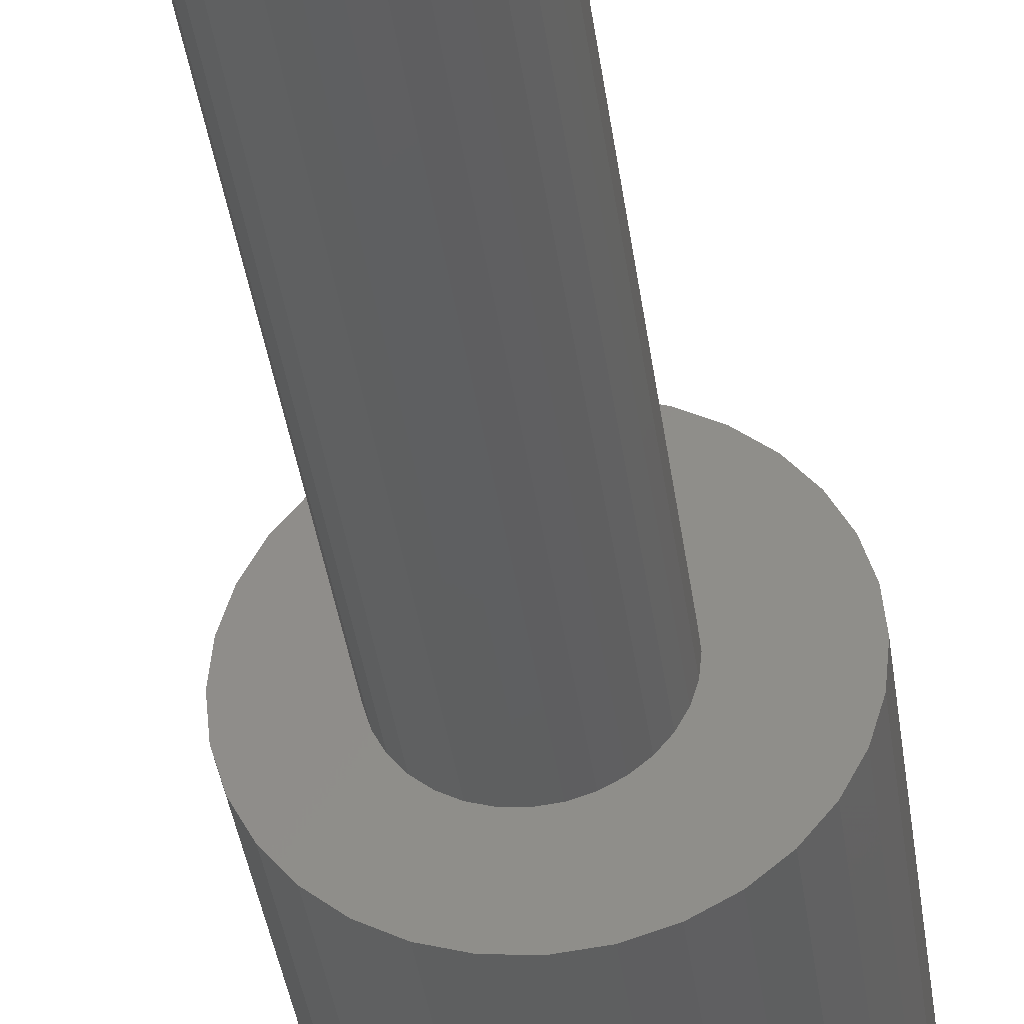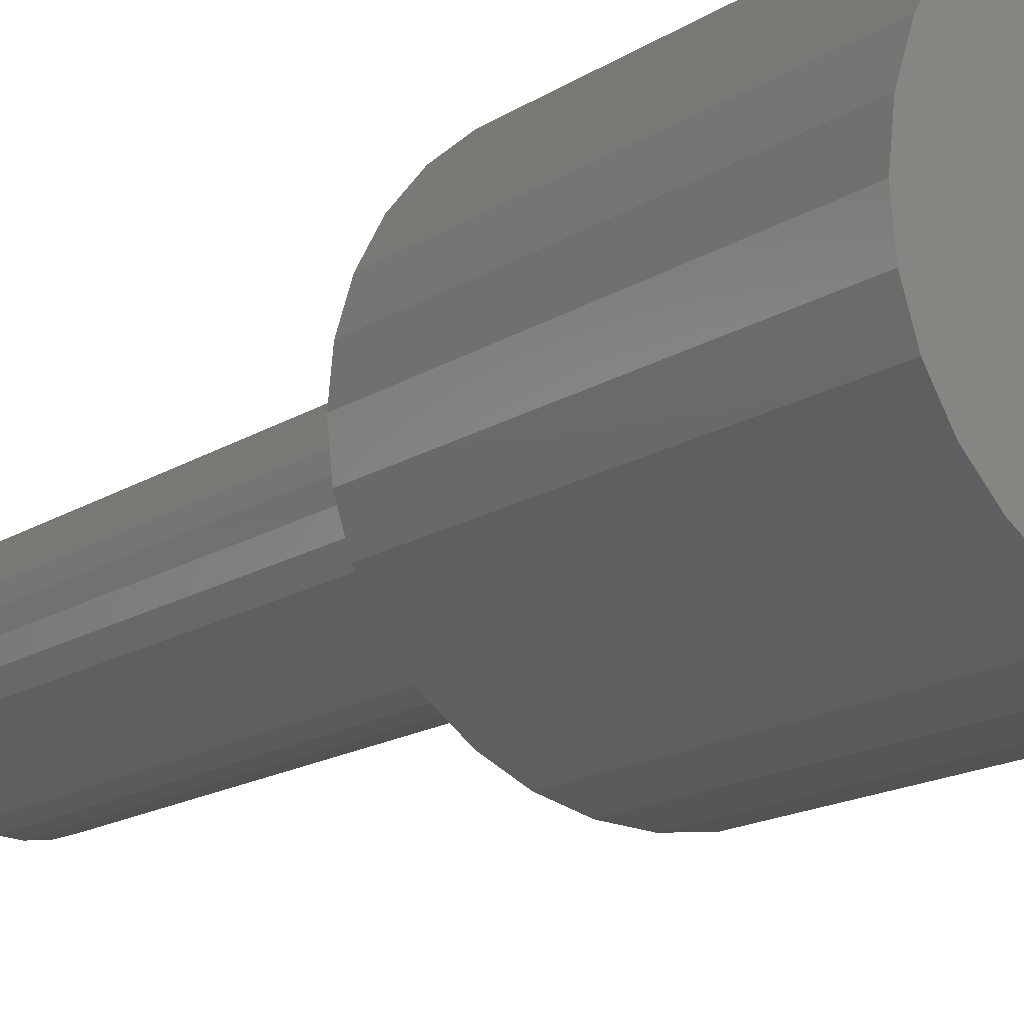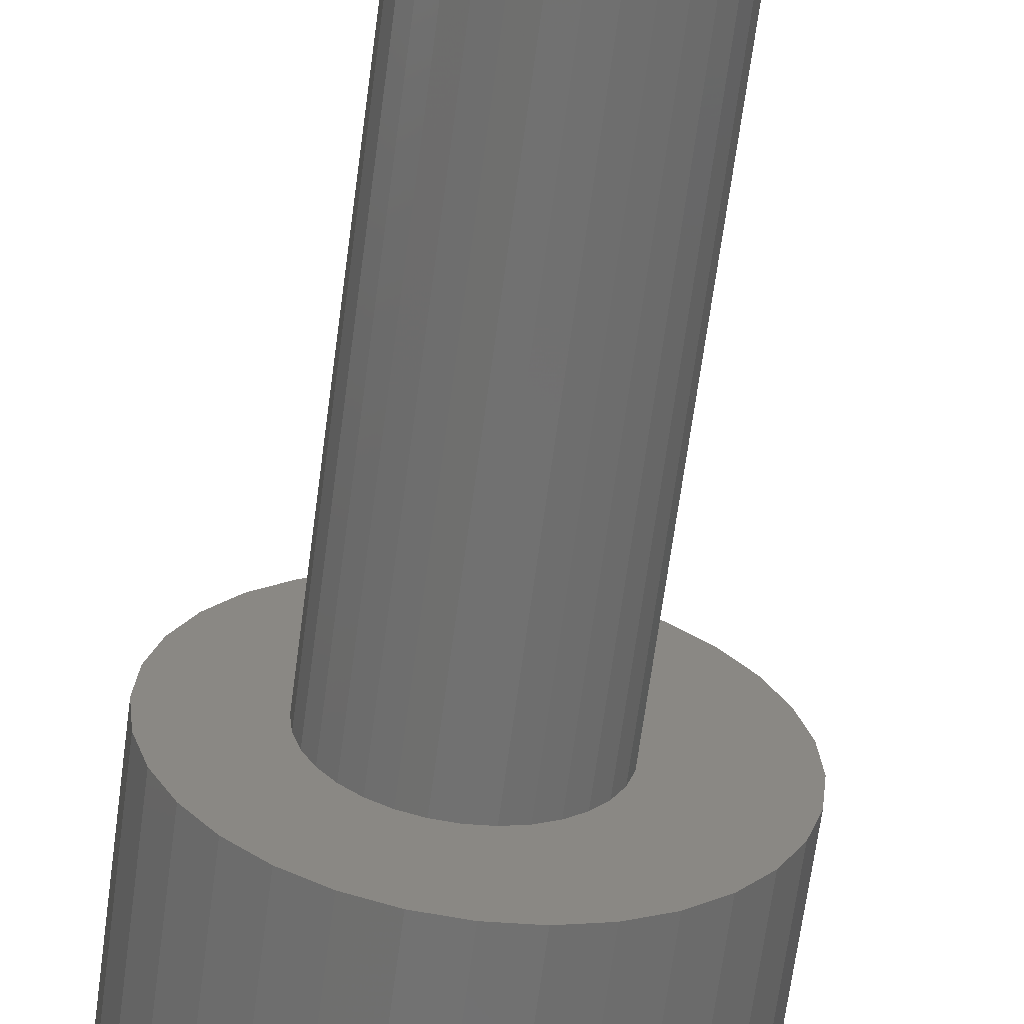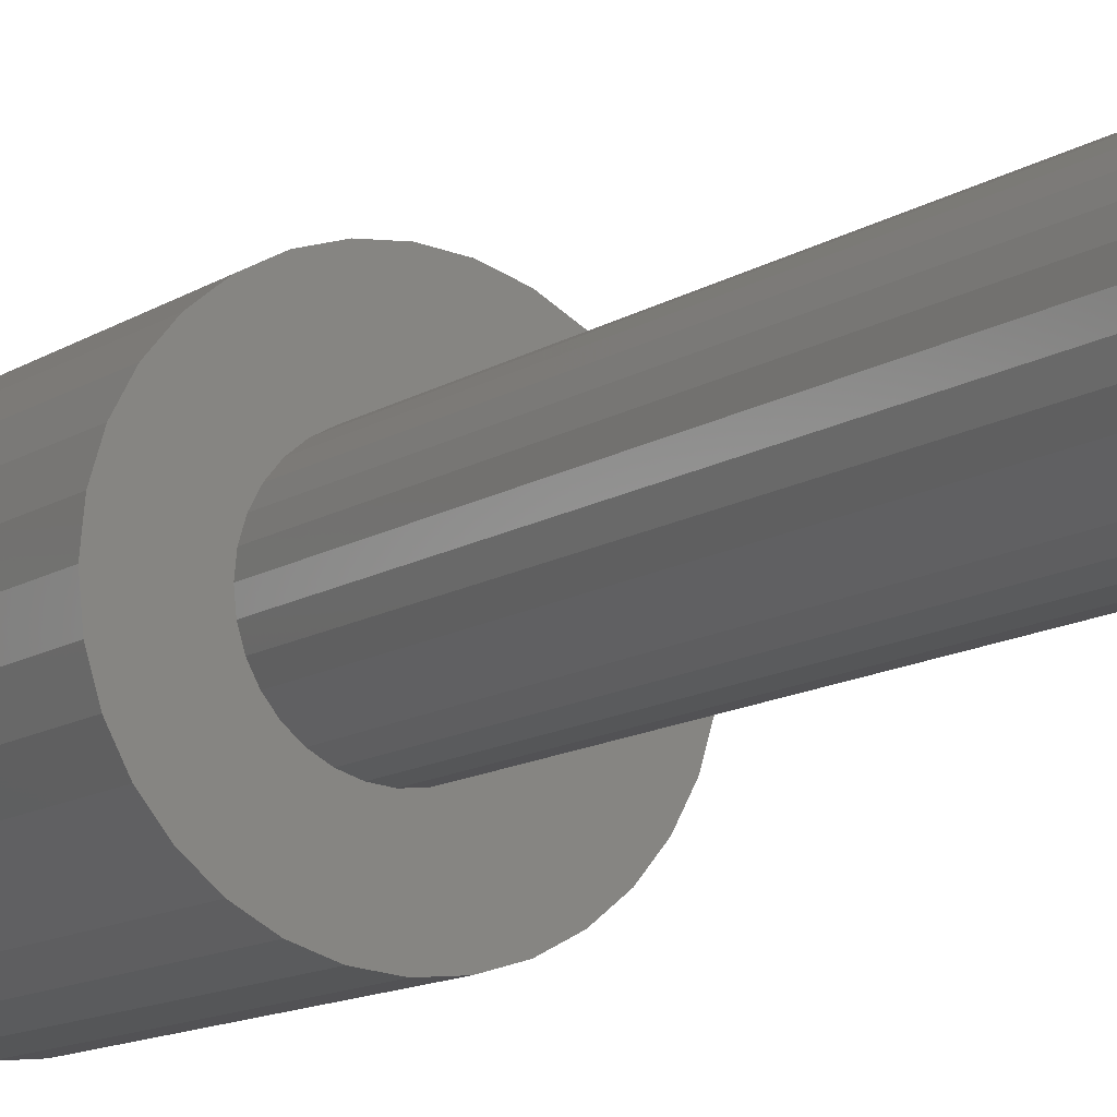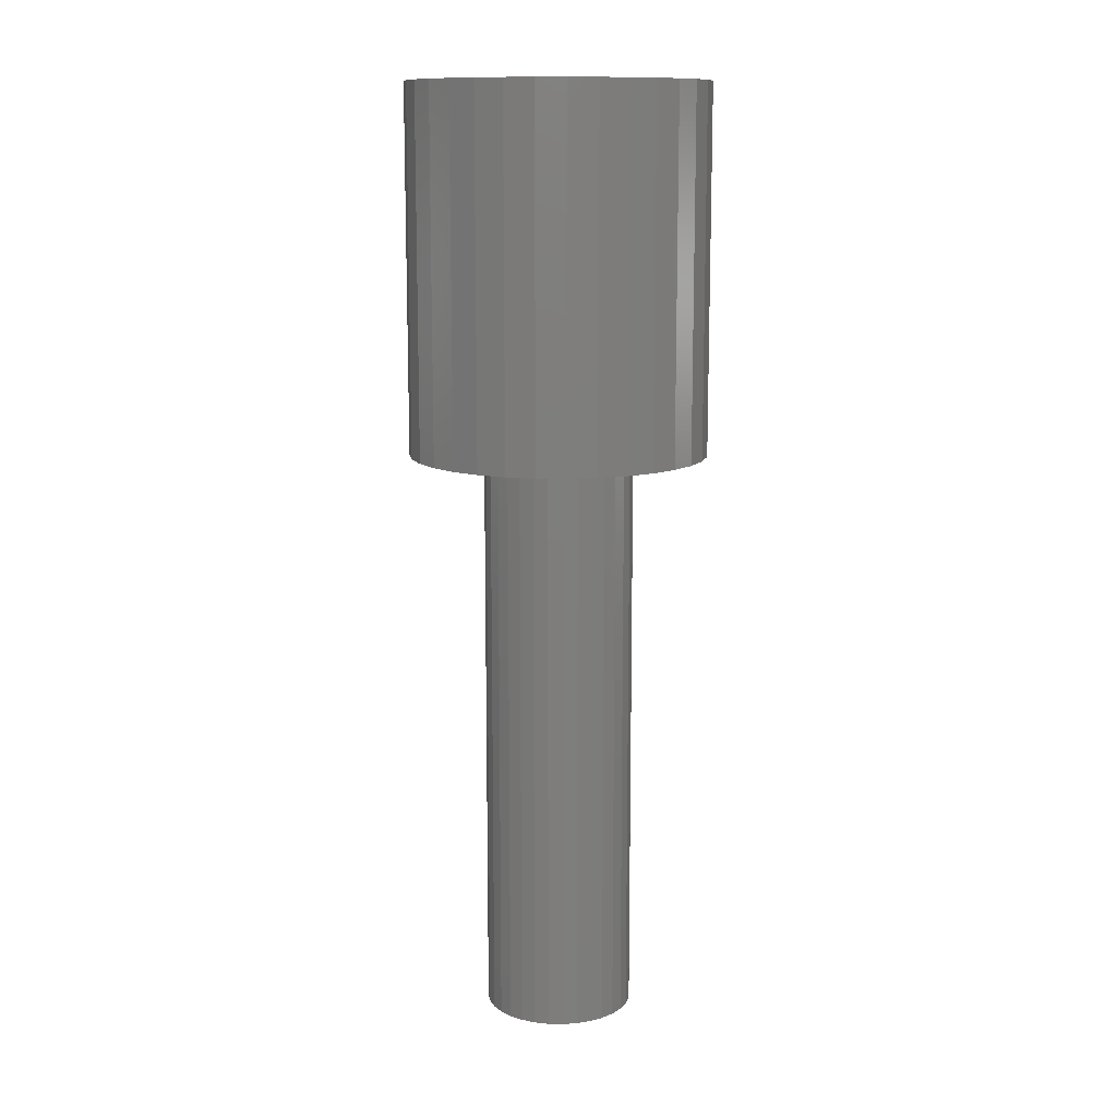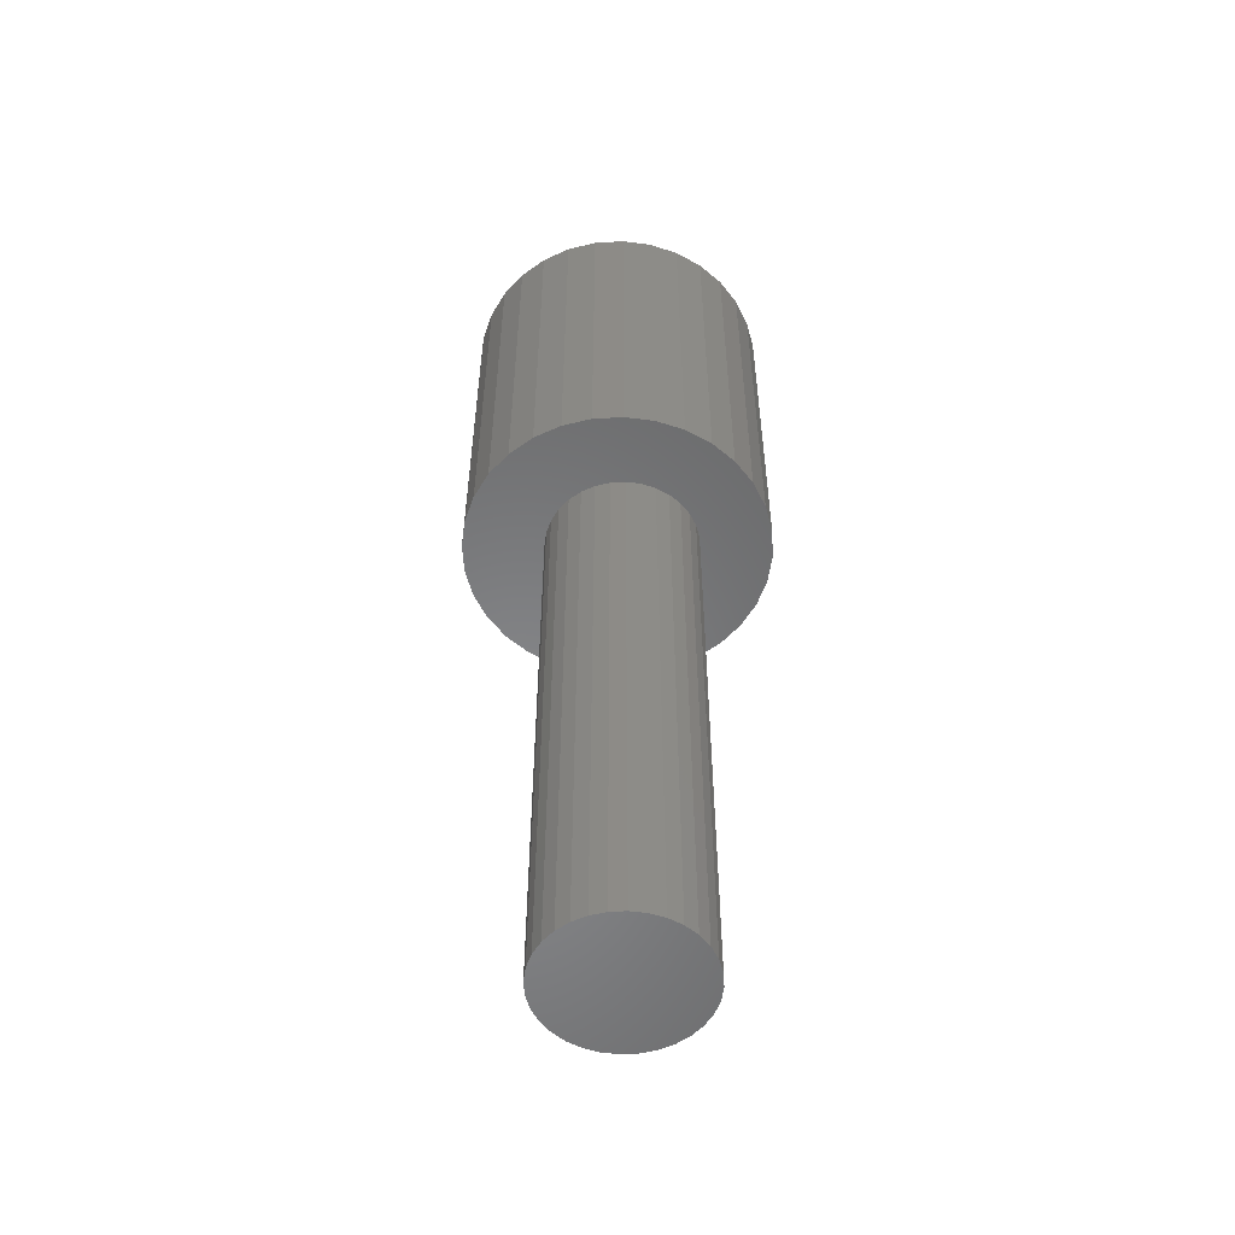
<metadata>
{"format":"stl","ext":"stl","renderer":"f3d","projection":"perspective","resolution":1024,"background":"white","views":[{"elev":-37.9,"azim":7.6,"up":"+Z"},{"elev":-12.8,"azim":148.4,"up":"+Z"},{"elev":-63.2,"azim":-7.4,"up":"+Z"},{"elev":-11.6,"azim":-32.8,"up":"+Z"},{"elev":12.2,"azim":-93.0,"up":"+Y"},{"elev":-54.2,"azim":-137.2,"up":"+Y"}]}
</metadata>
<code>
# stl→obj: 192 verts, 380 faces
v -0.3131 -0.25 0.3083
v -0.375 -0.25 0.3049
v -0.3209 -0.25 0.3019
v -0.3273 -0.25 0.2941
v -0.3808 -0.25 0.2856
v -0.332 -0.25 0.2853
v -0.335 -0.25 0.2756
v -0.335 -0.25 0.2556
v -0.3808 -0.25 0.2456
v -0.332 -0.25 0.246
v -0.3273 -0.25 0.2371
v -0.375 -0.25 0.2263
v -0.3209 -0.25 0.2293
v -0.3131 -0.25 0.223
v -0.2561 -0.25 0.3083
v -0.2483 -0.25 0.3019
v -0.1854 -0.25 0.3049
v -0.242 -0.25 0.2941
v -0.2372 -0.25 0.2853
v -0.1795 -0.25 0.2856
v -0.2343 -0.25 0.2756
v -0.2333 -0.25 0.2656
v -0.1795 -0.25 0.2456
v -0.2343 -0.25 0.2556
v -0.2372 -0.25 0.246
v -0.242 -0.25 0.2371
v -0.1854 -0.25 0.2263
v -0.2483 -0.25 0.2293
v -0.2561 -0.25 0.223
v -0.1775 -0.25 0.2656
v -0.3828 -0.25 0.2656
v -0.3359 -0.25 0.2656
v -0.2846 -0.25 0.3169
v -0.2746 -0.25 0.316
v -0.1948 -0.25 0.3226
v -0.2076 -0.25 0.3382
v -0.2232 -0.25 0.351
v -0.2409 -0.25 0.3604
v -0.2602 -0.25 0.3663
v -0.2802 -0.25 0.3683
v -0.3002 -0.25 0.3663
v -0.3195 -0.25 0.3604
v -0.3372 -0.25 0.351
v -0.3528 -0.25 0.3382
v -0.3655 -0.25 0.3226
v -0.3043 -0.25 0.313
v -0.2946 -0.25 0.316
v -0.3655 -0.25 0.2086
v -0.3528 -0.25 0.1931
v -0.2846 -0.25 0.2143
v -0.2946 -0.25 0.2153
v -0.3043 -0.25 0.2182
v -0.3372 -0.25 0.1803
v -0.3195 -0.25 0.1708
v -0.3002 -0.25 0.165
v -0.2802 -0.25 0.163
v -0.2602 -0.25 0.165
v -0.2409 -0.25 0.1708
v -0.2232 -0.25 0.1803
v -0.2076 -0.25 0.1931
v -0.1948 -0.25 0.2086
v -0.265 -0.25 0.313
v -0.265 -0.25 0.2182
v -0.2746 -0.25 0.2153
v -0.2333 -0.6484 0.2656
v -0.2343 -0.6484 0.2556
v -0.2372 -0.6484 0.246
v -0.242 -0.6484 0.2371
v -0.2483 -0.6484 0.2293
v -0.2561 -0.6484 0.223
v -0.265 -0.6484 0.2182
v -0.2746 -0.6484 0.2153
v -0.2846 -0.6484 0.2143
v -0.2946 -0.6484 0.2153
v -0.3043 -0.6484 0.2182
v -0.3131 -0.6484 0.223
v -0.3209 -0.6484 0.2293
v -0.3273 -0.6484 0.2371
v -0.332 -0.6484 0.246
v -0.335 -0.6484 0.2556
v -0.3359 -0.6484 0.2656
v -0.335 -0.6484 0.2756
v -0.332 -0.6484 0.2853
v -0.3273 -0.6484 0.2941
v -0.3209 -0.6484 0.3019
v -0.3131 -0.6484 0.3083
v -0.3043 -0.6484 0.313
v -0.2946 -0.6484 0.316
v -0.2846 -0.6484 0.3169
v -0.2746 -0.6484 0.316
v -0.265 -0.6484 0.313
v -0.2561 -0.6484 0.3083
v -0.2483 -0.6484 0.3019
v -0.242 -0.6484 0.2941
v -0.2372 -0.6484 0.2853
v -0.2343 -0.6484 0.2756
v -0.2715 3.874e-19 0.2639
v -0.2713 4.93e-19 0.2656
v -0.1775 5.697e-18 0.2656
v -0.375 -7.444e-18 0.2263
v -0.3808 -6.699e-18 0.2456
v -0.3528 -8.057e-18 0.1931
v -0.3655 -7.902e-18 0.2086
v -0.2076 -3.081e-33 0.1931
v -0.1795 4.476e-18 0.2456
v -0.1854 3.083e-18 0.2263
v -0.1948 1.572e-18 0.2086
v -0.3828 -5.697e-18 0.2656
v -0.2889 -3.874e-19 0.2674
v -0.2891 -4.93e-19 0.2656
v -0.2889 -5.797e-19 0.2639
v -0.3808 -4.476e-18 0.2856
v -0.2802 4.93e-19 0.2745
v -0.2819 3.874e-19 0.2743
v -0.2836 2.668e-19 0.2738
v -0.2851 1.36e-19 0.273
v -0.2865 9.63e-35 0.2719
v -0.2876 -1.36e-19 0.2706
v -0.2884 -2.668e-19 0.269
v -0.375 -3.083e-18 0.3049
v -0.3655 -1.572e-18 0.3226
v -0.3528 1.541e-33 0.3382
v -0.3372 1.572e-18 0.351
v -0.3195 3.083e-18 0.3604
v -0.3002 4.476e-18 0.3663
v -0.2802 5.697e-18 0.3683
v -0.2602 6.699e-18 0.3663
v -0.2409 7.444e-18 0.3604
v -0.2232 7.902e-18 0.351
v -0.2076 8.057e-18 0.3382
v -0.1948 7.902e-18 0.3226
v -0.1854 7.444e-18 0.3049
v -0.1795 6.699e-18 0.2856
v -0.2802 -4.93e-19 0.2567
v -0.2232 -1.572e-18 0.1803
v -0.2409 -3.083e-18 0.1708
v -0.2602 -4.476e-18 0.165
v -0.2802 -5.697e-18 0.163
v -0.3002 -6.699e-18 0.165
v -0.3195 -7.444e-18 0.1708
v -0.3372 -7.902e-18 0.1803
v -0.2884 -6.442e-19 0.2622
v -0.2876 -6.838e-19 0.2607
v -0.2865 -6.972e-19 0.2593
v -0.2851 -6.838e-19 0.2582
v -0.2836 -6.442e-19 0.2574
v -0.2819 -5.797e-19 0.2569
v -0.2715 5.797e-19 0.2674
v -0.272 6.442e-19 0.269
v -0.2728 6.838e-19 0.2706
v -0.2739 6.972e-19 0.2719
v -0.2752 6.838e-19 0.273
v -0.2768 6.442e-19 0.2738
v -0.2784 5.797e-19 0.2743
v -0.2784 -3.874e-19 0.2569
v -0.2768 -2.668e-19 0.2574
v -0.2752 -1.36e-19 0.2582
v -0.2739 -1.926e-34 0.2593
v -0.2728 1.36e-19 0.2607
v -0.272 2.668e-19 0.2622
v -0.2784 -0.1562 0.2569
v -0.2768 -0.1562 0.2574
v -0.2752 -0.1562 0.2582
v -0.2739 -0.1562 0.2593
v -0.2728 -0.1562 0.2607
v -0.272 -0.1562 0.2622
v -0.2715 -0.1562 0.2639
v -0.2713 -0.1562 0.2656
v -0.2802 -0.1562 0.2567
v -0.2819 -0.1562 0.2569
v -0.2836 -0.1562 0.2574
v -0.2851 -0.1562 0.2582
v -0.2865 -0.1562 0.2593
v -0.2876 -0.1562 0.2607
v -0.2884 -0.1562 0.2622
v -0.2889 -0.1562 0.2639
v -0.2891 -0.1562 0.2656
v -0.2819 -0.1562 0.2743
v -0.2836 -0.1562 0.2738
v -0.2851 -0.1562 0.273
v -0.2865 -0.1562 0.2719
v -0.2876 -0.1562 0.2706
v -0.2884 -0.1562 0.269
v -0.2889 -0.1562 0.2674
v -0.2802 -0.1562 0.2745
v -0.2784 -0.1562 0.2743
v -0.2768 -0.1562 0.2738
v -0.2752 -0.1562 0.273
v -0.2739 -0.1562 0.2719
v -0.2728 -0.1562 0.2706
v -0.272 -0.1562 0.269
v -0.2715 -0.1562 0.2674
f 1 2 3
f 4 3 2
f 2 5 4
f 4 5 6
f 7 6 5
f 8 9 10
f 11 10 9
f 9 12 11
f 12 13 11
f 14 13 12
f 15 16 17
f 17 16 18
f 17 18 19
f 17 19 20
f 20 19 21
f 22 20 21
f 23 24 25
f 23 25 26
f 23 26 27
f 27 26 28
f 27 28 29
f 30 20 22
f 30 22 24
f 30 24 23
f 31 9 8
f 31 8 32
f 31 32 7
f 31 7 5
f 33 34 35
f 33 35 36
f 33 36 37
f 33 37 38
f 33 38 39
f 33 39 40
f 33 40 41
f 33 41 42
f 33 42 43
f 33 43 44
f 33 44 45
f 45 2 1
f 45 1 46
f 45 46 47
f 45 47 33
f 48 49 50
f 48 50 51
f 48 51 52
f 48 52 14
f 48 14 12
f 50 49 53
f 50 53 54
f 50 54 55
f 50 55 56
f 50 56 57
f 50 57 58
f 50 58 59
f 50 59 60
f 50 60 61
f 35 34 62
f 35 62 15
f 35 15 17
f 61 27 29
f 61 29 63
f 61 63 64
f 61 64 50
f 22 65 24
f 24 65 66
f 24 66 25
f 25 66 67
f 25 67 26
f 26 67 68
f 26 68 28
f 28 68 69
f 28 69 29
f 29 69 70
f 29 70 63
f 63 70 71
f 63 71 64
f 64 71 72
f 64 72 50
f 50 72 73
f 50 73 51
f 51 73 74
f 51 74 52
f 52 74 75
f 52 75 14
f 14 75 76
f 14 76 13
f 13 76 77
f 13 77 11
f 11 77 78
f 11 78 10
f 10 78 79
f 10 79 8
f 8 79 80
f 8 80 32
f 32 80 81
f 32 81 7
f 7 81 82
f 7 82 6
f 6 82 83
f 6 83 4
f 4 83 84
f 4 84 3
f 3 84 85
f 3 85 1
f 1 85 86
f 1 86 46
f 46 86 87
f 46 87 47
f 47 87 88
f 47 88 33
f 33 88 89
f 33 89 34
f 34 89 90
f 34 90 62
f 62 90 91
f 62 91 15
f 15 91 92
f 15 92 16
f 16 92 93
f 16 93 18
f 18 93 94
f 18 94 19
f 19 94 95
f 19 95 21
f 21 95 96
f 21 96 22
f 22 96 65
f 89 88 87
f 90 89 87
f 90 87 91
f 91 87 86
f 91 86 92
f 92 86 85
f 92 85 93
f 93 85 84
f 93 84 94
f 94 84 83
f 94 83 95
f 95 83 82
f 95 82 96
f 66 79 67
f 67 79 78
f 67 78 68
f 68 78 77
f 68 77 69
f 69 77 76
f 69 76 70
f 70 76 75
f 70 75 71
f 71 75 74
f 71 74 73
f 71 73 72
f 96 82 65
f 65 82 81
f 65 81 66
f 66 81 80
f 66 80 79
f 97 98 99
f 100 101 102
f 103 100 102
f 104 105 106
f 106 107 104
f 108 109 110
f 108 110 111
f 108 111 101
f 112 113 114
f 112 114 115
f 112 115 116
f 112 116 117
f 112 117 118
f 112 118 119
f 112 119 109
f 112 109 108
f 113 112 120
f 113 120 121
f 113 121 122
f 113 122 123
f 113 123 124
f 113 124 125
f 113 125 126
f 113 126 127
f 113 127 128
f 113 128 129
f 113 129 130
f 113 130 131
f 113 131 132
f 113 132 133
f 134 105 104
f 134 104 135
f 134 135 136
f 134 136 137
f 134 137 138
f 134 138 139
f 134 139 140
f 134 140 141
f 134 141 102
f 134 102 101
f 101 111 142
f 101 142 143
f 101 143 144
f 101 144 145
f 101 145 146
f 101 146 147
f 101 147 134
f 133 99 98
f 133 98 148
f 133 148 149
f 133 149 150
f 133 150 151
f 133 151 152
f 133 152 153
f 133 153 154
f 133 154 113
f 105 134 155
f 105 155 156
f 105 156 157
f 105 157 158
f 105 158 159
f 105 159 160
f 105 160 97
f 105 97 99
f 134 161 155
f 155 161 162
f 155 162 156
f 156 162 163
f 156 163 157
f 157 163 164
f 157 164 158
f 158 164 165
f 158 165 159
f 159 165 166
f 159 166 160
f 160 166 167
f 160 167 97
f 97 167 168
f 97 168 98
f 161 134 169
f 169 134 147
f 169 147 170
f 170 147 146
f 170 146 171
f 171 146 145
f 171 145 172
f 172 145 144
f 172 144 173
f 173 144 143
f 173 143 174
f 174 143 142
f 174 142 175
f 175 142 111
f 175 111 176
f 176 111 110
f 176 110 177
f 113 178 114
f 114 178 179
f 114 179 115
f 115 179 180
f 115 180 116
f 116 180 181
f 116 181 117
f 117 181 182
f 117 182 118
f 118 182 183
f 118 183 119
f 119 183 184
f 119 184 109
f 109 184 177
f 109 177 110
f 178 113 185
f 185 113 154
f 185 154 186
f 186 154 153
f 186 153 187
f 187 153 152
f 187 152 188
f 188 152 151
f 188 151 189
f 189 151 150
f 189 150 190
f 190 150 149
f 190 149 191
f 191 149 148
f 191 148 192
f 192 148 98
f 192 98 168
f 190 183 182
f 191 183 190
f 191 184 183
f 192 184 191
f 167 176 168
f 167 175 176
f 166 175 167
f 166 174 175
f 165 174 166
f 165 173 174
f 164 173 165
f 164 172 173
f 171 172 164
f 177 184 192
f 177 192 168
f 177 168 176
f 189 190 182
f 189 182 181
f 189 181 180
f 189 180 179
f 189 179 178
f 189 178 185
f 189 185 186
f 189 186 187
f 189 187 188
f 163 162 161
f 163 161 169
f 163 169 170
f 163 170 171
f 163 171 164
f 99 30 105
f 105 30 23
f 105 23 106
f 106 23 27
f 106 27 107
f 107 27 61
f 107 61 104
f 104 61 60
f 104 60 135
f 135 60 59
f 135 59 136
f 136 59 58
f 136 58 137
f 137 58 57
f 137 57 138
f 138 57 56
f 138 56 139
f 139 56 55
f 139 55 140
f 140 55 54
f 140 54 141
f 141 54 53
f 141 53 102
f 102 53 49
f 102 49 103
f 103 49 48
f 103 48 100
f 100 48 12
f 100 12 101
f 101 12 9
f 101 9 108
f 108 9 31
f 108 31 112
f 112 31 5
f 112 5 120
f 120 5 2
f 120 2 121
f 121 2 45
f 121 45 122
f 122 45 44
f 122 44 123
f 123 44 43
f 123 43 124
f 124 43 42
f 124 42 125
f 125 42 41
f 125 41 126
f 126 41 40
f 126 40 127
f 127 40 39
f 127 39 128
f 128 39 38
f 128 38 129
f 129 38 37
f 129 37 130
f 130 37 36
f 130 36 131
f 131 36 35
f 131 35 132
f 132 35 17
f 132 17 133
f 133 17 20
f 133 20 99
f 99 20 30

</code>
